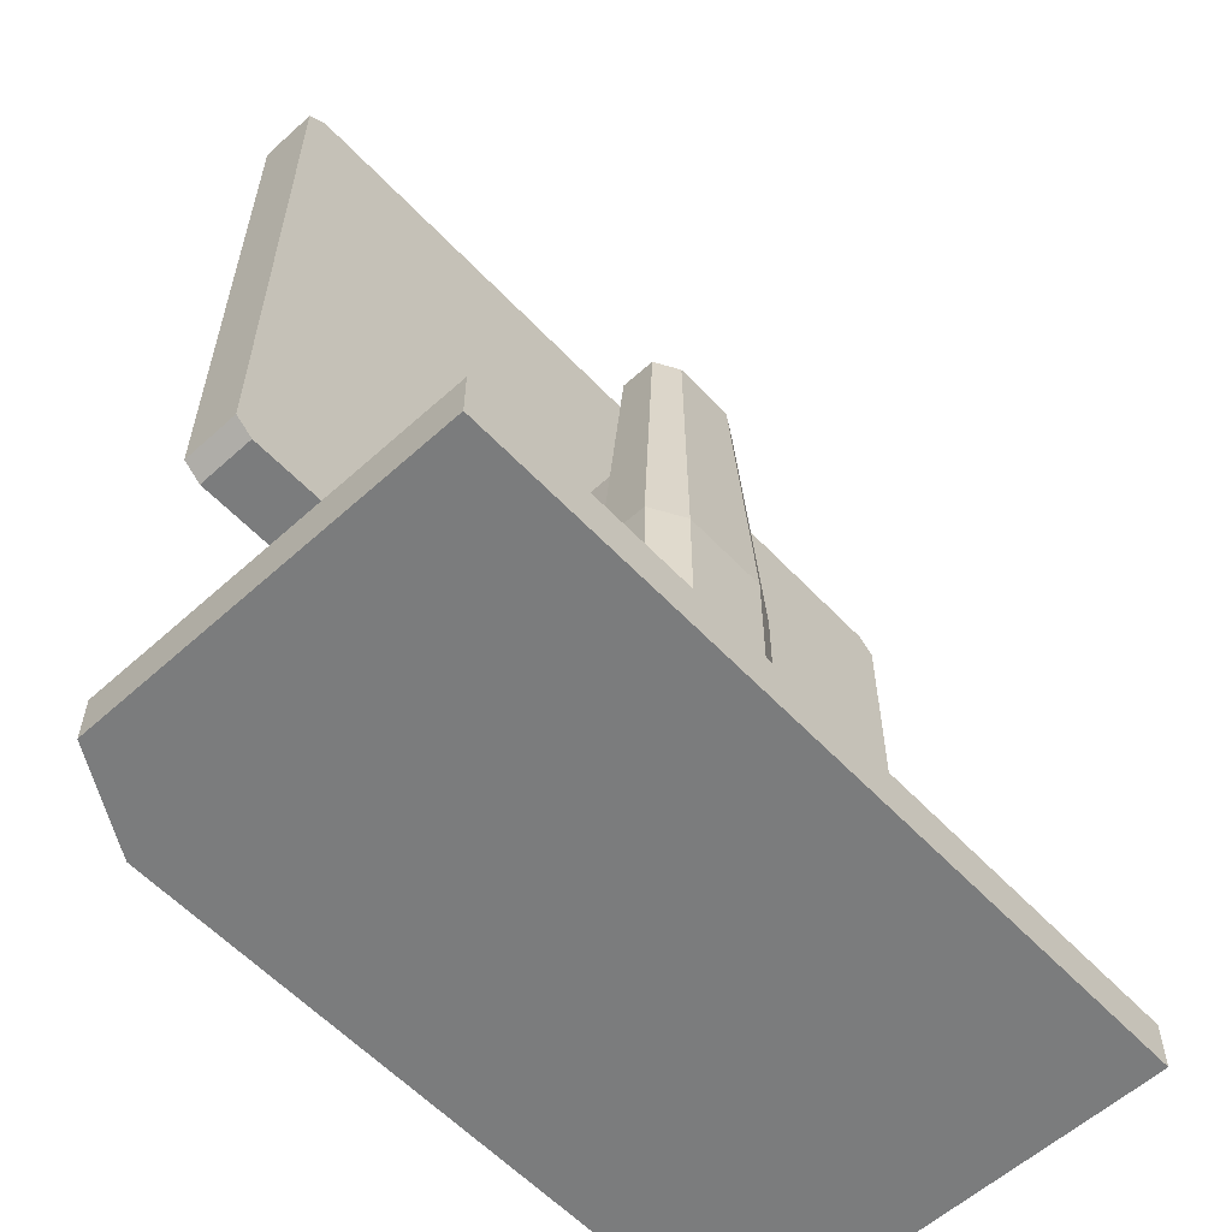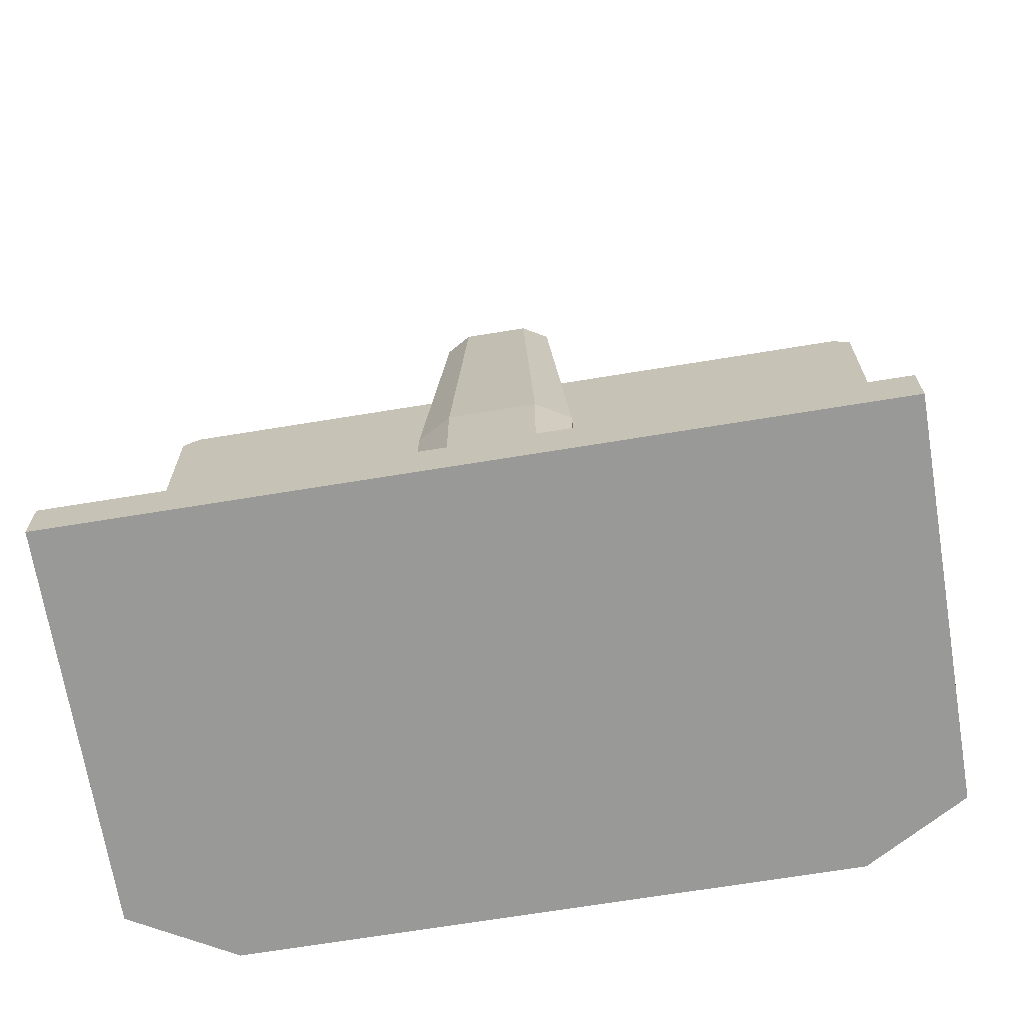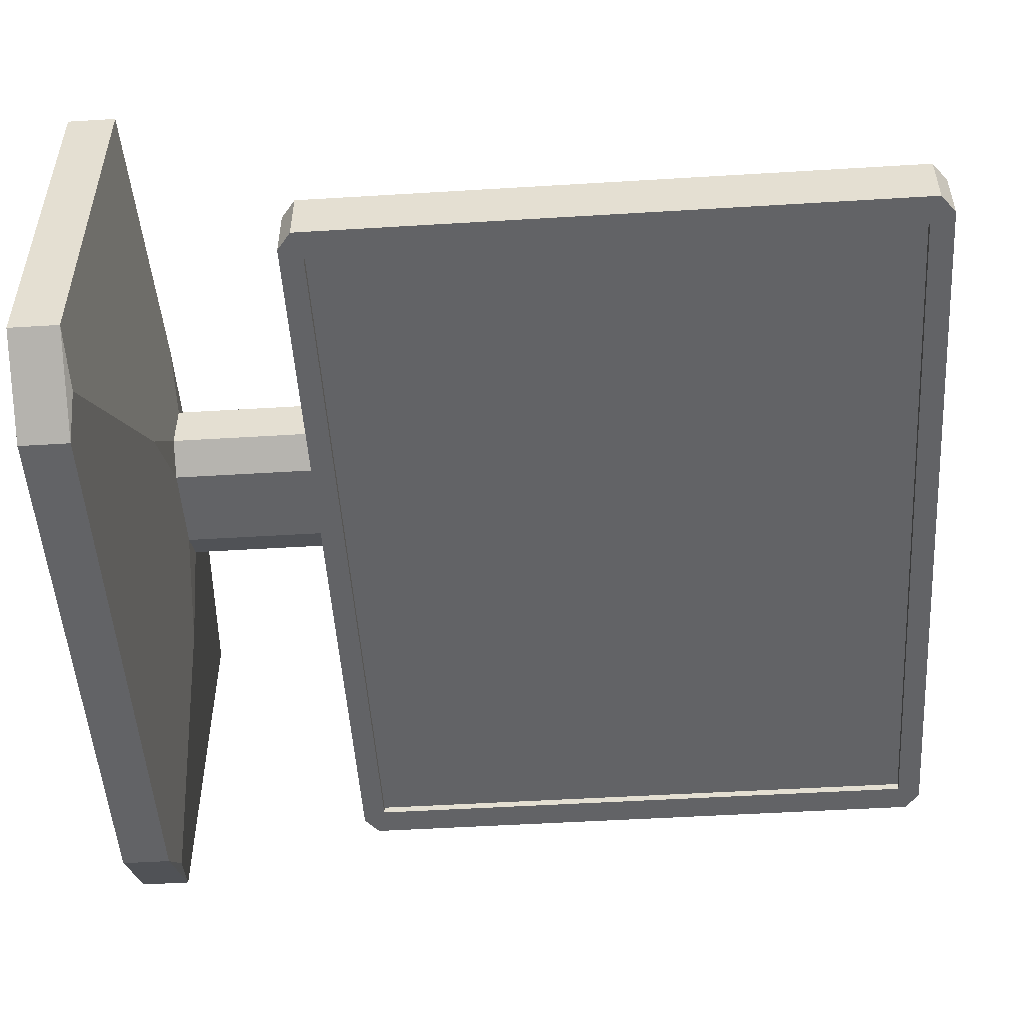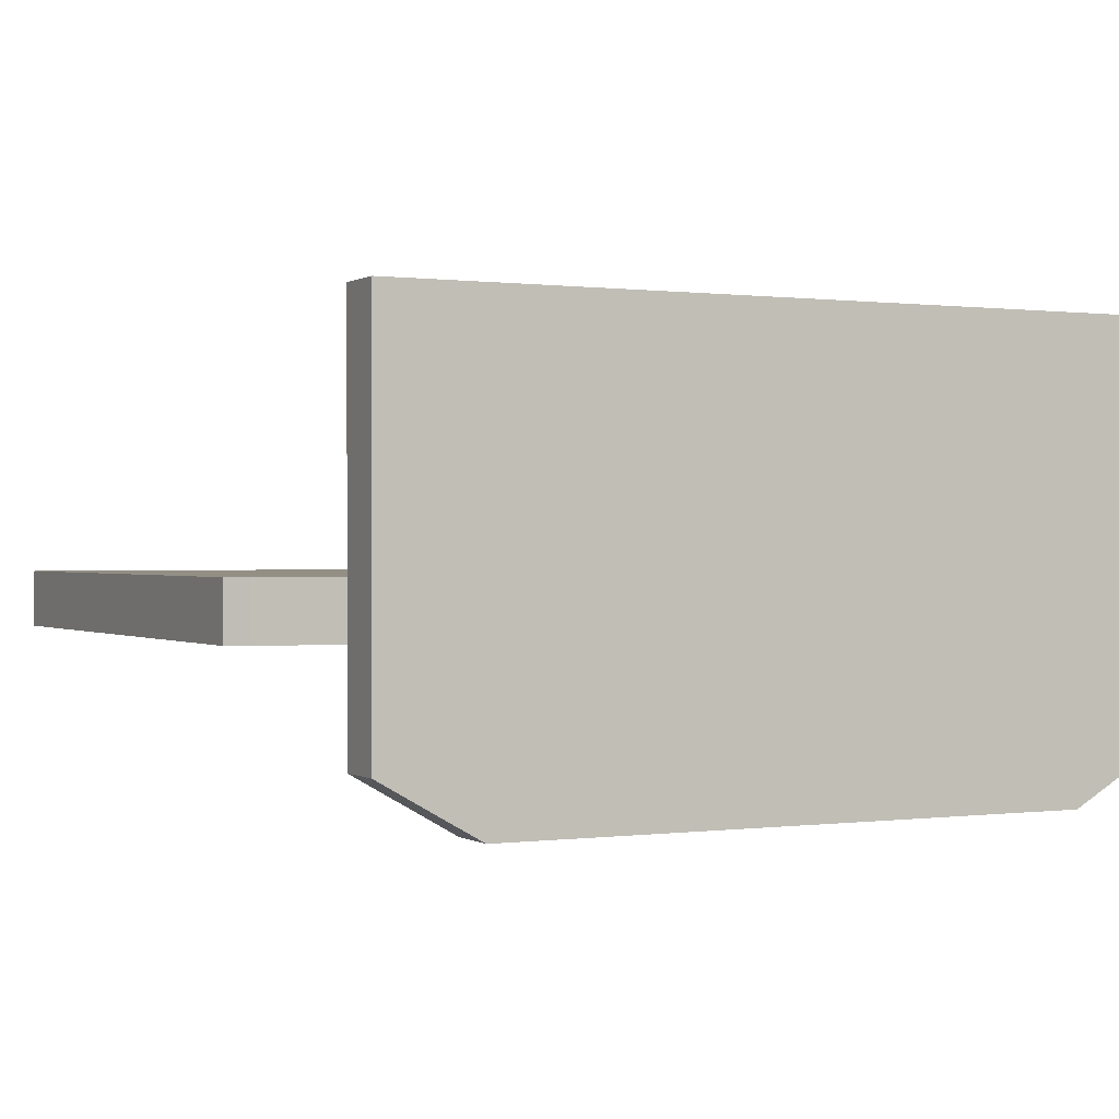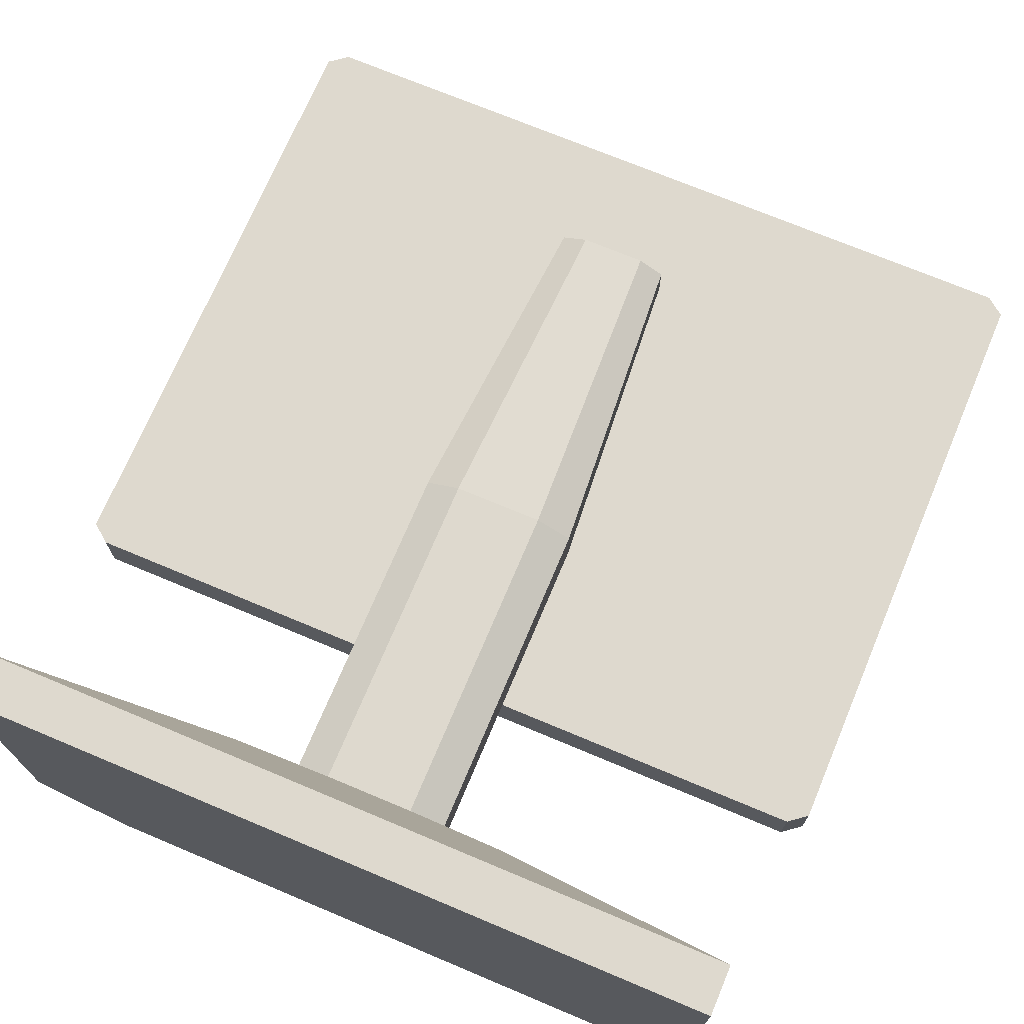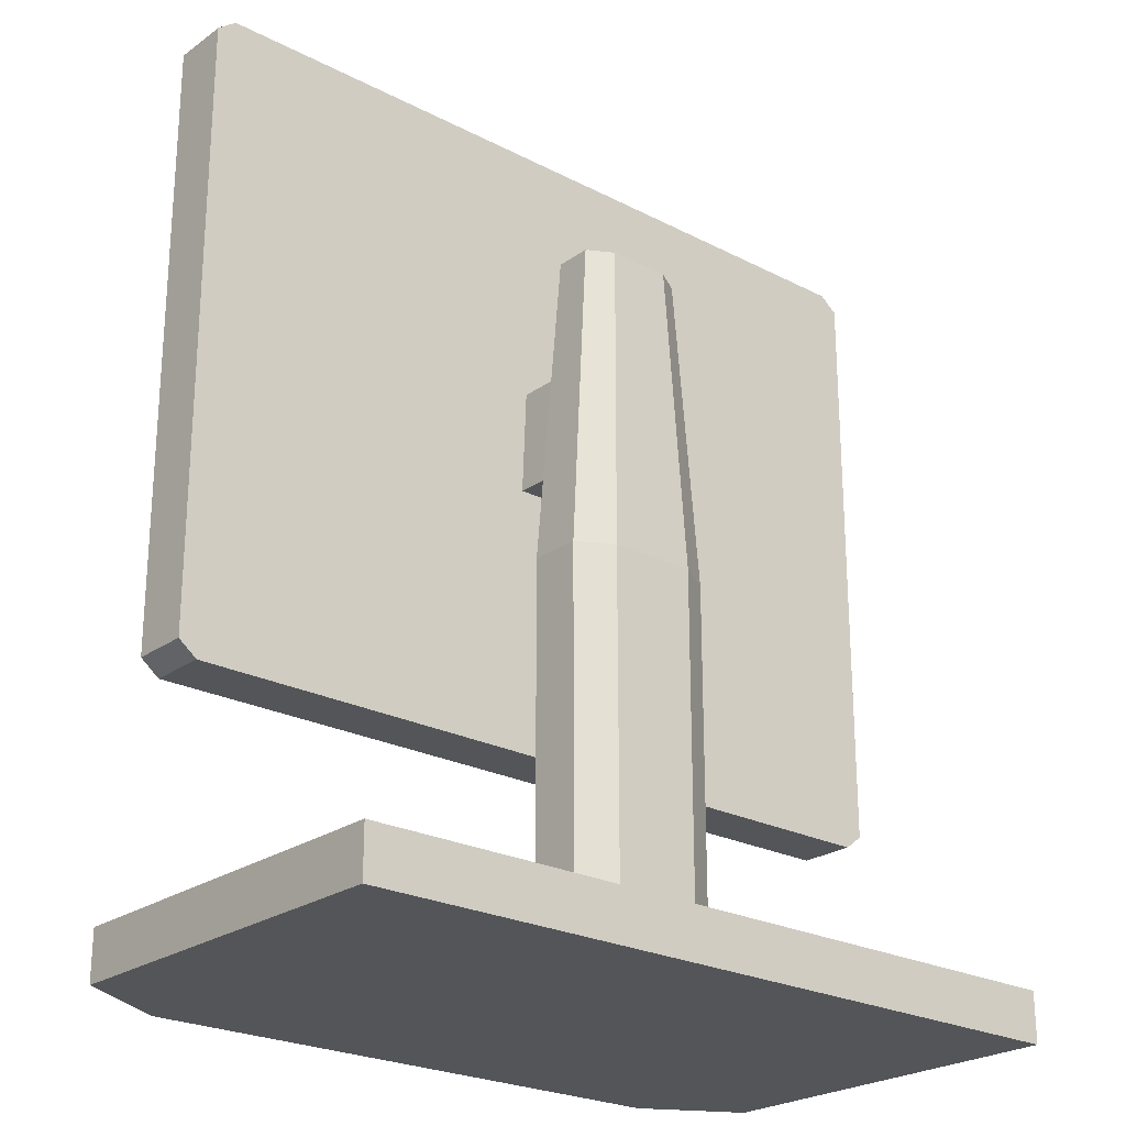
<metadata>
{"format":"obj","ext":"obj","renderer":"f3d","projection":"perspective","resolution":1024,"background":"white","views":[{"elev":-58.6,"azim":-47.1,"up":"+Y"},{"elev":-68.8,"azim":9.3,"up":"+Y"},{"elev":-50.9,"azim":93.8,"up":"+Z"},{"elev":0.3,"azim":-26.7,"up":"+Z"},{"elev":71.5,"azim":22.8,"up":"+Z"},{"elev":-24.0,"azim":-40.7,"up":"+Y"}]}
</metadata>
<code>
o Cube
v -0.09279 -0.006082 0.05295
v 0.09279 -0.006082 0.05295
v -0.09279 0.006082 0.05295
v 0.09279 0.006082 0.05295
v -0.01068 0.01385 0.03048
v -0.01906 0.01385 0.02562
v -0.034 0.01316 0.0327
v -0.01906 0.01385 0.01322
v -0.01068 0.01385 0.008362
v -0.03323 0.01326 -0.00549
v 0.01906 0.01385 0.02562
v 0.01068 0.01385 0.03048
v 0.034 0.01316 0.0327
v 0.01068 0.01385 0.008362
v 0.01906 0.01385 0.01322
v 0.03323 0.01326 -0.00549
v -0.01361 0.1689 0.02385
v -0.00763 0.1689 0.02732
v -0.00763 0.1689 0.01152
v -0.01361 0.1689 0.01499
v 0.01361 0.1689 0.01499
v 0.00763 0.1689 0.01152
v 0.00763 0.1689 0.02732
v 0.01361 0.1689 0.02385
v 0.01068 0.09256 0.008362
v 0.01906 0.09256 0.01322
v 0.01068 0.09256 0.03048
v 0.01906 0.09256 0.02562
v -0.01068 0.09256 0.03048
v -0.01906 0.09256 0.02562
v -0.01068 0.09256 0.008362
v -0.01906 0.09256 0.01322
v -0.09279 -0.006082 -0.03967
v -0.06951 -0.006082 -0.05295
v 0.06951 -0.006082 -0.05295
v 0.09279 -0.006082 -0.03967
v -0.06951 0.006082 -0.05295
v -0.09279 0.006082 -0.03967
v -0.07864 0.007197 -0.04558
v 0.09279 0.006082 -0.03967
v 0.06951 0.006082 -0.05295
v 0.07864 0.007197 -0.04558
v 0.009666 0.118 0.009416
v 0.008648 0.1434 0.01047
v 0.01725 0.118 0.02503
v 0.01543 0.1434 0.02444
v -0.009666 0.118 0.02943
v -0.008648 0.1434 0.02837
v -0.01725 0.118 0.01381
v -0.01543 0.1434 0.0144
v 0.01543 0.1434 0.0144
v 0.01725 0.118 0.01381
v 0.008648 0.1434 0.02837
v 0.009666 0.118 0.02943
v -0.01543 0.1434 0.02444
v -0.01725 0.118 0.02503
v -0.008648 0.1434 0.01047
v -0.009666 0.118 0.009416
v 0.009666 0.118 -0.007159
v 0.005938 0.1182 -0.00927
v 0.00494 0.1432 -0.008237
v 0.008648 0.1434 -0.006105
v -0.008648 0.1434 -0.006105
v -0.00494 0.1432 -0.008237
v -0.005938 0.1182 -0.00927
v -0.009666 0.118 -0.007159
f 34 37 41 35
f 36 40 4 2
f 7 6 8 10 39 38 3
f 2 4 3 1
f 1 3 38 33
f 21 22 19 20 17 18 23 24
f 48 53 23 18
f 46 51 21 24
f 44 57 19 22
f 10 9 14 16 42 41 37 39
f 13 12 5 7 3 4
f 16 15 11 13 4 40 42
f 5 6 7
f 8 9 10
f 11 12 13
f 14 15 16
f 44 22 21 51
f 27 12 11 28
f 48 18 17 55
f 31 9 8 32
f 50 55 17 20
f 8 6 30 32
f 58 31 32 49
f 5 29 30 6
f 54 27 28 45
f 14 25 26 15
f 14 9 31 25
f 11 15 26 28
f 5 12 27 29
f 37 38 39
f 40 41 42
f 37 34 33 38
f 40 36 35 41
f 33 34 35 36 2 1
f 23 53 46 24
f 53 54 45 46
f 19 57 50 20
f 57 58 49 50
f 32 30 56 49
f 49 56 55 50
f 29 47 56 30
f 47 48 55 56
f 25 43 52 26
f 43 44 51 52
f 25 31 58 43
f 58 57 63 66
f 28 26 52 45
f 45 52 51 46
f 29 27 54 47
f 47 54 53 48
f 43 58 66 59
f 60 65 64 61
f 57 44 62 63
f 60 61 62 59
f 64 65 66 63
f 65 60 59 66
f 63 62 61 64
f 44 43 59 62
o Cube.001
v -0.09219 0.05933 -0.01732
v -0.09219 0.2031 -0.01732
v 0.09219 0.05933 -0.01732
v 0.09219 0.2031 -0.01732
v -0.09219 0.2031 -0.01312
v -0.09219 0.05933 -0.01312
v 0.09219 0.05933 -0.01312
v 0.09219 0.2031 -0.01312
v -0.09958 0.0571 -0.003219
v -0.09505 0.05356 -0.003219
v -0.09505 0.2089 -0.003219
v -0.09958 0.2054 -0.003219
v 0.09505 0.05356 -0.003219
v 0.09958 0.0571 -0.003219
v 0.09958 0.2054 -0.003219
v 0.09505 0.2089 -0.003219
v -0.09958 0.2054 -0.01732
v -0.09505 0.2089 -0.01732
v -0.09638 0.2064 -0.01732
v -0.09505 0.05356 -0.01732
v -0.09958 0.0571 -0.01732
v -0.09638 0.05606 -0.01732
v 0.09958 0.0571 -0.01732
v 0.09505 0.05356 -0.01732
v 0.09638 0.05606 -0.01732
v 0.09505 0.2089 -0.01732
v 0.09958 0.2054 -0.01732
v 0.09638 0.2064 -0.01732
f 79 80 81 82 77 78 75 76
f 69 67 72 73
f 68 67 88 87 83 85
f 92 84 77 82
f 75 78 83 87
f 89 93 81 80
f 70 68 85 84 92 94
f 69 70 94 93 89 91
f 67 69 91 90 86 88
f 72 71 74 73
f 68 70 74 71
f 67 68 71 72
f 70 69 73 74
f 83 84 85
f 86 87 88
f 89 90 91
f 92 93 94
f 86 76 75 87
f 77 84 83 78
f 79 90 89 80
f 92 82 81 93
f 86 90 79 76
o Cube.002
v -0.09671 0.05857 -0.006492
v -0.09671 0.2045 -0.006492
v -0.09671 0.05857 -0.01548
v -0.09671 0.2045 -0.01548
v 0.09659 0.05857 -0.006492
v 0.09659 0.2045 -0.006492
v 0.09659 0.05857 -0.01548
v 0.09659 0.2045 -0.01548
f 95 96 98 97
f 97 98 102 101
f 101 102 100 99
f 99 100 96 95
f 97 101 99 95
f 102 98 96 100

</code>
